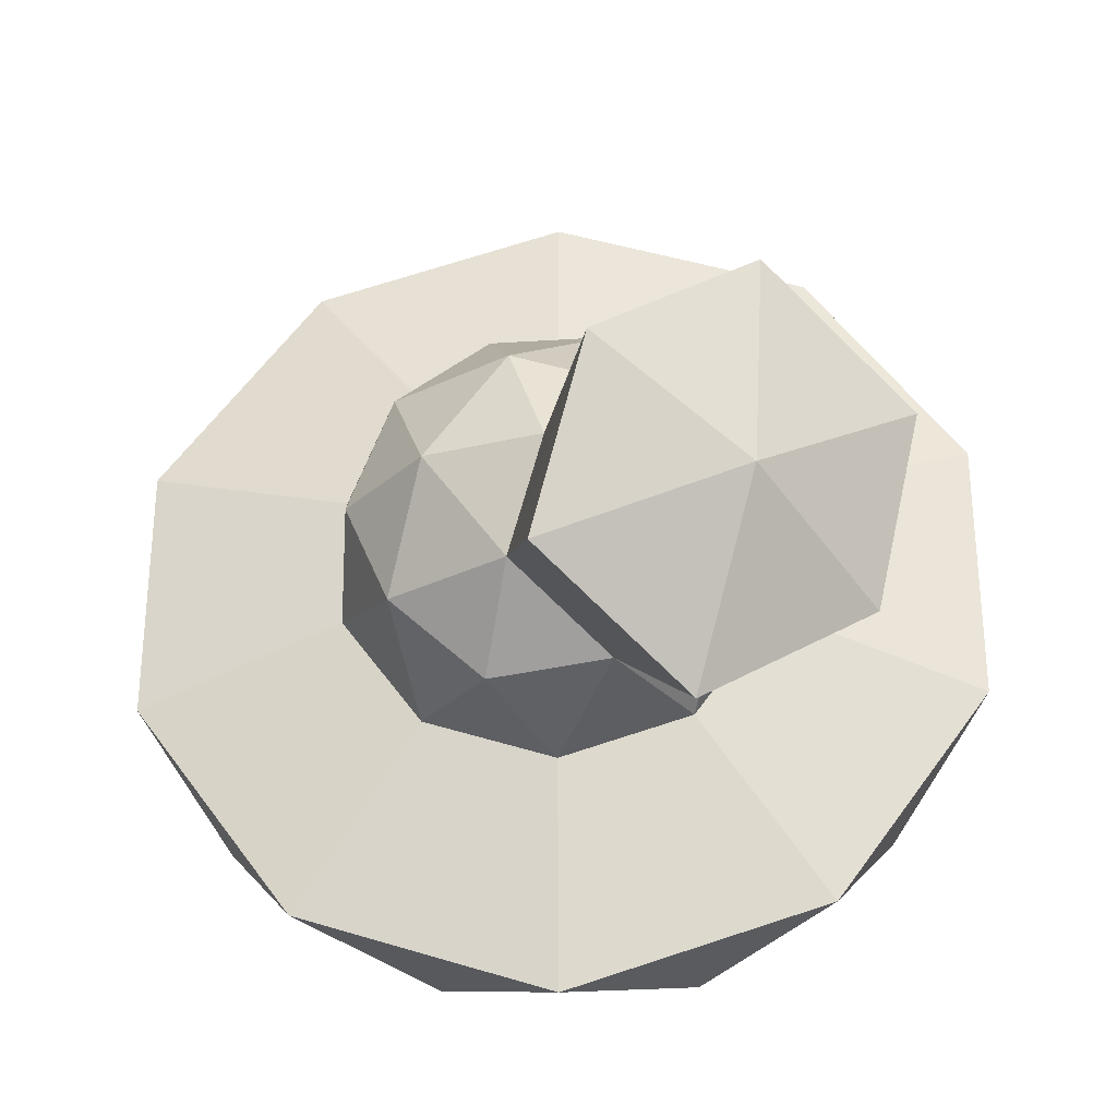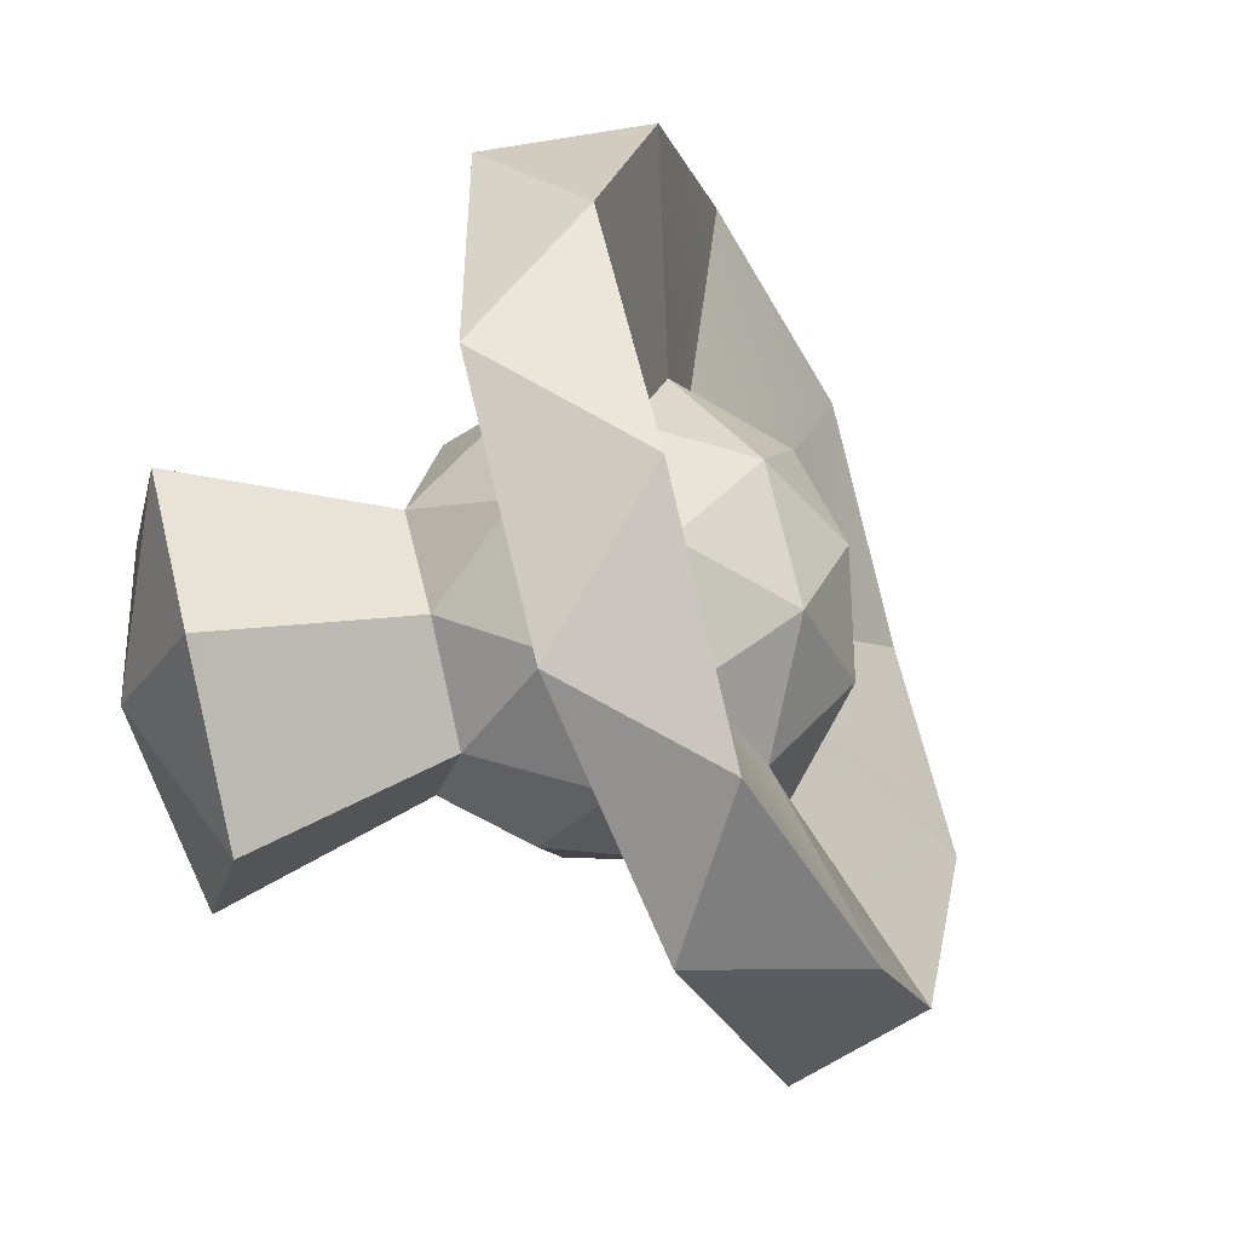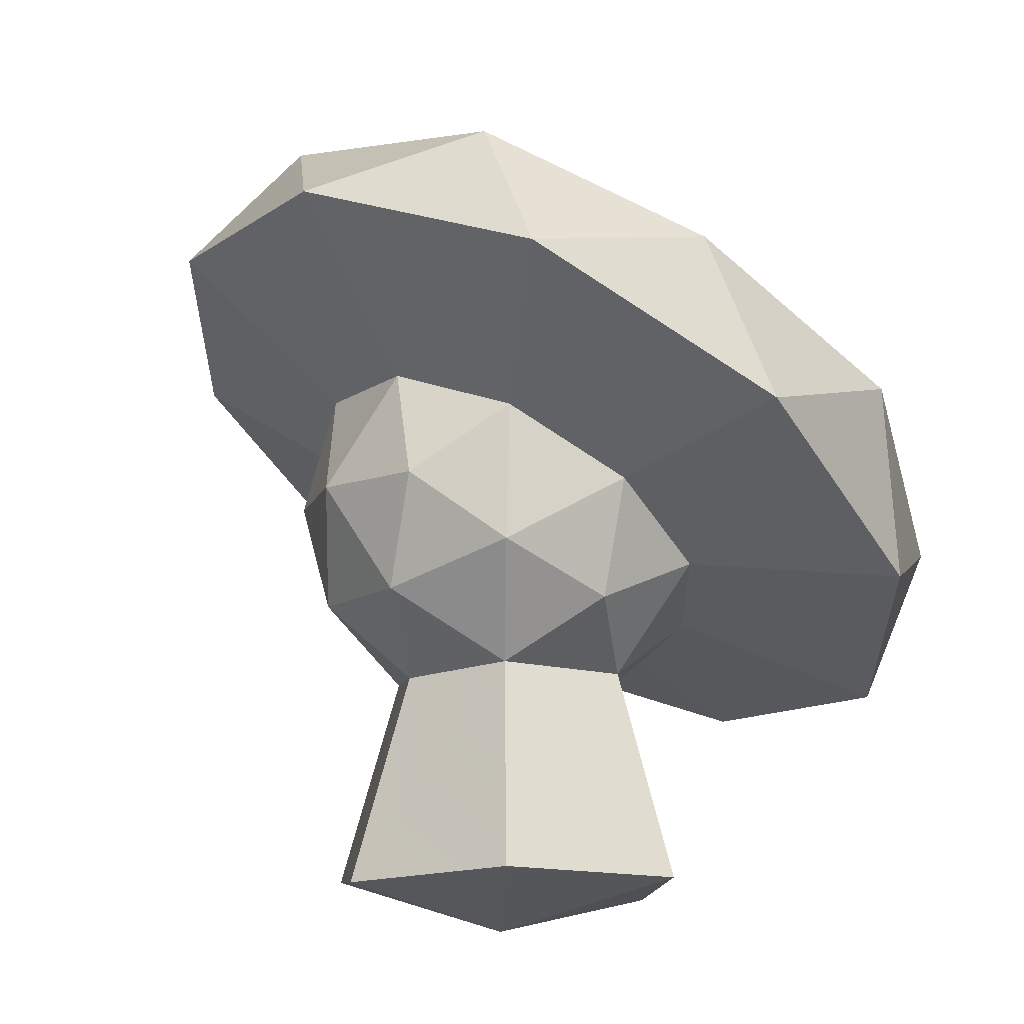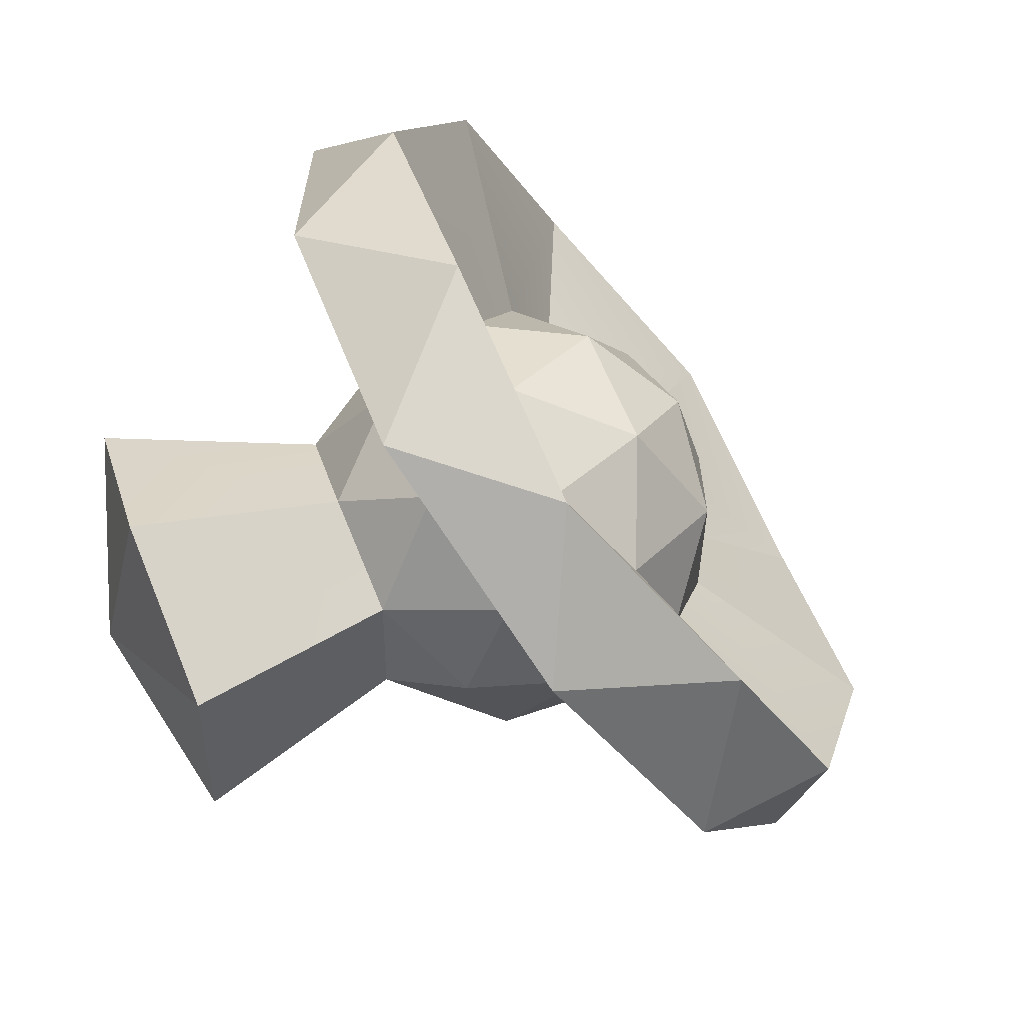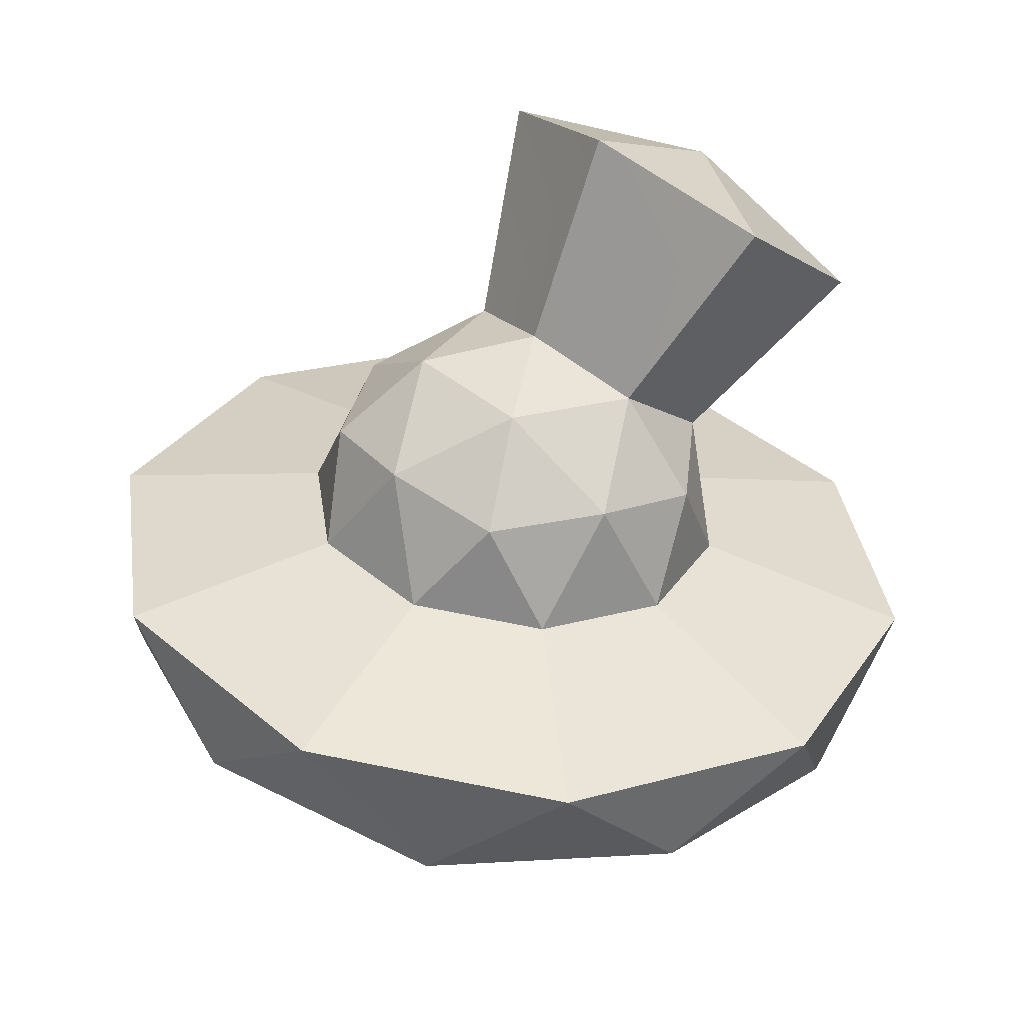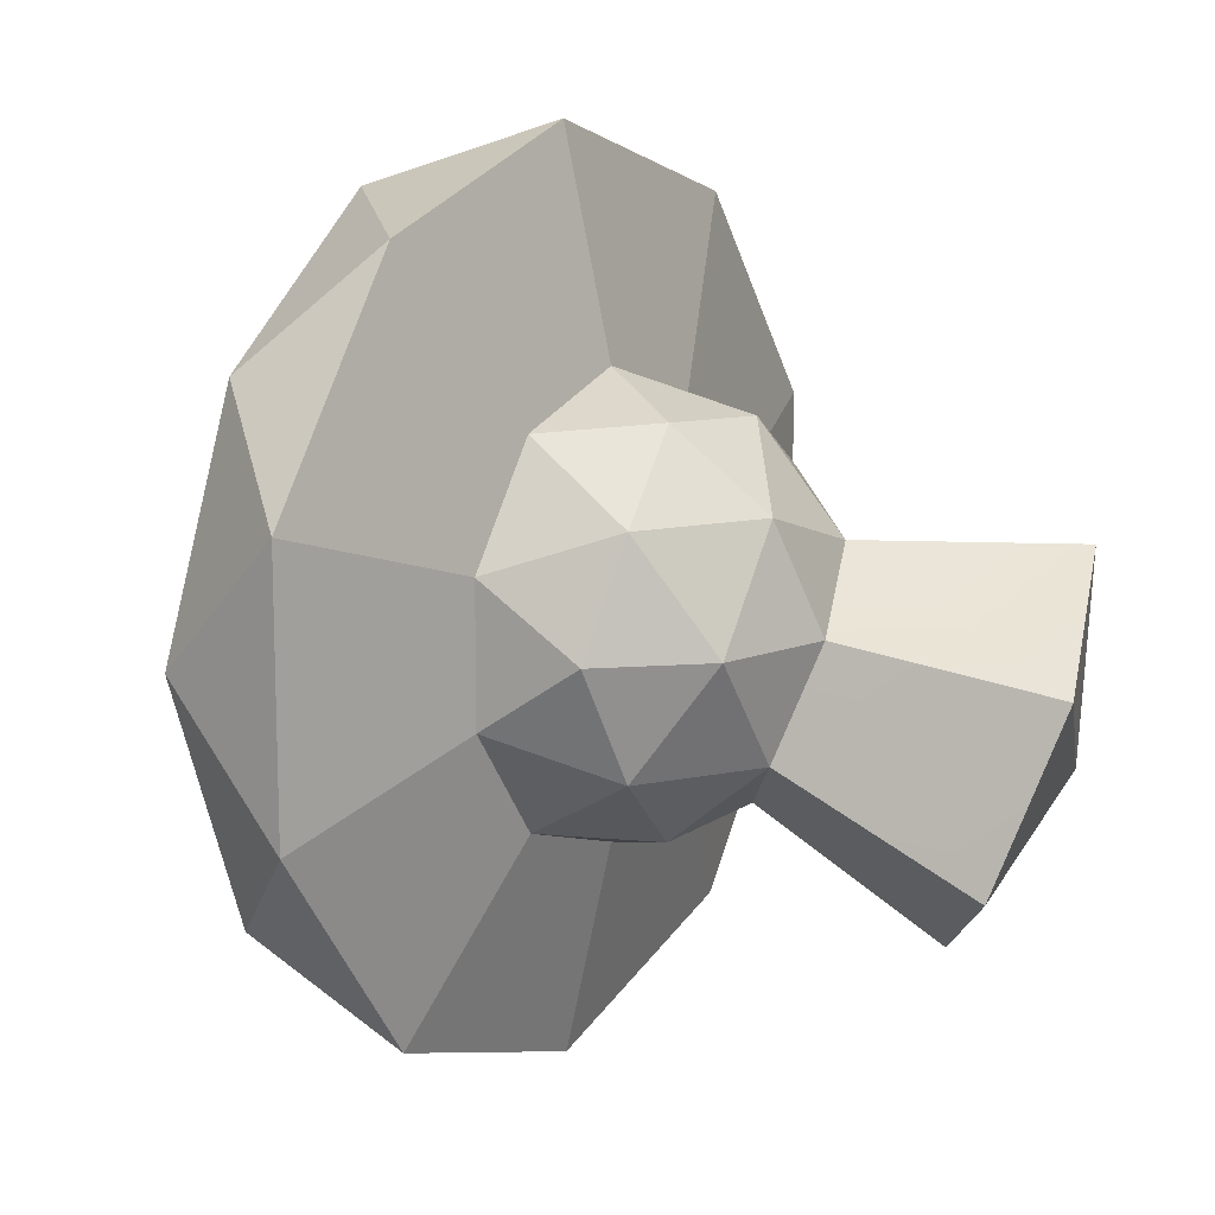
<metadata>
{"format":"obj","ext":"obj","renderer":"f3d","projection":"perspective","resolution":1024,"background":"white","views":[{"elev":-30.7,"azim":-145.1,"up":"+Z"},{"elev":-49.4,"azim":-34.9,"up":"+Z"},{"elev":59.8,"azim":-120.4,"up":"+Z"},{"elev":-64.7,"azim":-21.8,"up":"+Z"},{"elev":65.0,"azim":101.6,"up":"+Y"},{"elev":13.3,"azim":154.9,"up":"+Z"}]}
</metadata>
<code>
o WeirdIcosphere8
g WeirdIcosphere8
v 0.555 0.839 0
v 0.8383 0.4883 0.309
v 0.3383 0.7974 0.5
v 1.746 0.7878 0.6032
v 1.685 0.1653 1.091
v 1.128 0.4063 1.602
v 0.8383 0.4883 0.309
v 0.5293 0.2974 0.809
v 0.3383 0.7974 0.5
v 0.3383 0.7974 0.5
v 0.5293 0.2974 0.809
v 0.02927 0.5141 0.8507
v 0.555 0.839 0
v 0.3383 0.7974 0.5
v 0.02927 0.9883 0
v 0.3383 0.7974 0.5
v 0.02927 0.5141 0.8507
v -0.2797 0.7974 0.5
v 0.3383 0.7974 0.5
v -0.2797 0.7974 0.5
v 0.02927 0.9883 0
v 0.02927 0.9883 0
v -0.2797 0.7974 0.5
v -0.4965 0.839 0
v 0.555 0.839 0
v 0.02927 0.9883 0
v 0.3383 0.7974 -0.5
v 0.02927 0.9883 0
v -0.4965 0.839 0
v -0.2797 0.7974 -0.5
v 0.02927 0.9883 0
v -0.2797 0.7974 -0.5
v 0.3383 0.7974 -0.5
v 0.3383 0.7974 -0.5
v -0.2797 0.7974 -0.5
v 0.02927 0.5141 -0.8507
v 0.555 0.839 0
v 0.3383 0.7974 -0.5
v 0.8383 0.4883 -0.309
v 0.3383 0.7974 -0.5
v 0.02927 0.5141 -0.8507
v 0.5293 0.2974 -0.809
v 0.3383 0.7974 -0.5
v 0.5293 0.2974 -0.809
v 0.8383 0.4883 -0.309
v 1.746 0.7878 -0.6032
v 1.128 0.4063 -1.602
v 1.685 0.1653 -1.091
v 0.555 0.839 0
v 0.8383 0.4883 -0.309
v 0.8383 0.4883 0.309
v 1.746 0.7878 -0.6032
v 1.685 0.1653 -1.091
v 1.996 0.2441 0
v 1.746 0.7878 -0.6032
v 1.996 0.2441 0
v 1.746 0.7878 0.6032
v 1.746 0.7878 0.6032
v 1.996 0.2441 0
v 1.685 0.1653 1.091
v -0.4965 0.839 0
v -0.2797 0.7974 0.5
v -0.7797 0.4883 0.309
v -0.2797 0.7974 0.5
v 0.02927 0.5141 0.8507
v -0.4707 0.2974 0.809
v -0.2797 0.7974 0.5
v -0.4707 0.2974 0.809
v -0.7797 0.4883 0.309
v -0.7797 0.4883 0.309
v -0.4707 0.2974 0.809
v -0.8214 -0.01165 0.5257
v 0.02927 0.5141 0.8507
v 0.5293 0.2974 0.809
v 0.02927 -0.01165 1
v 1.128 0.4063 1.602
v 1.685 0.1653 1.091
v 0.9336 -0.4125 1.719
v 1.128 0.4063 1.602
v 0.9336 -0.4125 1.719
v 0.1526 -0.1969 1.975
v 0.1526 -0.1969 1.975
v 0.9336 -0.4125 1.719
v -0.08011 -0.9259 1.766
v 0.8799 -0.01165 0.5257
v 1.029 -0.01165 0
v 0.8383 -0.5117 0.309
v 1.029 -0.01165 0
v 0.8799 -0.01165 -0.5257
v 0.8383 -0.5117 -0.309
v 1.029 -0.01165 0
v 0.8383 -0.5117 -0.309
v 0.8383 -0.5117 0.309
v 0.8383 -0.5117 0.309
v 0.8383 -0.5117 -0.309
v 0.555 -0.8623 0
v 1.685 0.1653 -1.091
v 1.128 0.4063 -1.602
v 0.9336 -0.4125 -1.719
v 0.5293 0.2974 -0.809
v 0.02927 0.5141 -0.8507
v 0.02927 -0.01165 -1
v 1.128 0.4063 -1.602
v 0.1526 -0.1969 -1.975
v 0.9336 -0.4125 -1.719
v 0.9336 -0.4125 -1.719
v 0.1526 -0.1969 -1.975
v -0.08011 -0.9259 -1.766
v 0.02927 0.5141 -0.8507
v -0.2797 0.7974 -0.5
v -0.4707 0.2974 -0.809
v -0.8672 1.469 -0.9518
v -1.19 1.541 -0.1606
v -1.589 0.9883 -0.618
v -0.8672 1.469 -0.9518
v -1.589 0.9883 -0.618
v -1.142 0.7492 -1.397
v -1.142 0.7492 -1.397
v -1.589 0.9883 -0.618
v -1.684 0.2482 -0.9596
v -1.171 -1.6 0
v -1.45 -1.187 0.6174
v -0.7854 -1.475 1.062
v -0.7797 -0.5117 0.309
v -0.8214 -0.01165 0.5257
v -0.4707 -0.3207 0.809
v -1.45 -1.187 0.6174
v -0.8464 -0.8143 1.593
v -0.7854 -1.475 1.062
v -0.7854 -1.475 1.062
v -0.8464 -0.8143 1.593
v -0.08011 -0.9259 1.766
v -0.4965 -0.8623 0
v -0.2797 -0.8207 0.5
v 0.02927 -1.012 0
v -0.2797 -0.8207 0.5
v 0.02927 -0.5374 0.8507
v 0.3383 -0.8207 0.5
v -0.2797 -0.8207 0.5
v 0.3383 -0.8207 0.5
v 0.02927 -1.012 0
v 0.02927 -1.012 0
v 0.3383 -0.8207 0.5
v 0.555 -0.8623 0
v -0.4965 -0.8623 0
v 0.02927 -1.012 0
v -0.2797 -0.8207 -0.5
v 0.02927 -1.012 0
v 0.555 -0.8623 0
v 0.3383 -0.8207 -0.5
v 0.02927 -1.012 0
v 0.3383 -0.8207 -0.5
v -0.2797 -0.8207 -0.5
v -0.2797 -0.8207 -0.5
v 0.3383 -0.8207 -0.5
v 0.02927 -0.5374 -0.8507
v -1.171 -1.6 0
v -0.7854 -1.475 -1.062
v -1.45 -1.187 -0.6174
v -0.7854 -1.475 -1.062
v -0.08011 -0.9259 -1.766
v -0.8464 -0.8143 -1.593
v -0.7854 -1.475 -1.062
v -0.8464 -0.8143 -1.593
v -1.45 -1.187 -0.6174
v -0.7797 -0.5117 -0.309
v -0.4707 -0.3207 -0.809
v -0.8214 -0.01165 -0.5257
v -1.171 -1.6 0
v -1.45 -1.187 -0.6174
v -1.45 -1.187 0.6174
v -0.7797 -0.5117 -0.309
v -0.8214 -0.01165 -0.5257
v -0.9707 -0.01165 0
v -0.7797 -0.5117 -0.309
v -0.9707 -0.01165 0
v -0.7797 -0.5117 0.309
v -0.7797 -0.5117 0.309
v -0.9707 -0.01165 0
v -0.8214 -0.01165 0.5257
v -0.08011 -0.9259 1.766
v -0.8464 -0.8143 1.593
v 0.1526 -0.1969 1.975
v -0.4707 -0.3207 0.809
v -0.8214 -0.01165 0.5257
v -0.4707 0.2974 0.809
v -0.4707 -0.3207 0.809
v -0.4707 0.2974 0.809
v 0.02927 -0.01165 1
v 0.02927 -0.01165 1
v -0.4707 0.2974 0.809
v 0.02927 0.5141 0.8507
v 0.555 -0.8623 0
v 0.3383 -0.8207 0.5
v 0.8383 -0.5117 0.309
v 0.3383 -0.8207 0.5
v 0.02927 -0.5374 0.8507
v 0.5293 -0.3207 0.809
v 0.3383 -0.8207 0.5
v 0.5293 -0.3207 0.809
v 0.8383 -0.5117 0.309
v 0.8383 -0.5117 0.309
v 0.5293 -0.3207 0.809
v 0.8799 -0.01165 0.5257
v 0.02927 -0.5374 -0.8507
v 0.3383 -0.8207 -0.5
v 0.5293 -0.3207 -0.809
v 0.3383 -0.8207 -0.5
v 0.555 -0.8623 0
v 0.8383 -0.5117 -0.309
v 0.3383 -0.8207 -0.5
v 0.8383 -0.5117 -0.309
v 0.5293 -0.3207 -0.809
v 0.5293 -0.3207 -0.809
v 0.8383 -0.5117 -0.309
v 0.8799 -0.01165 -0.5257
v -0.8214 -0.01165 -0.5257
v -0.4707 -0.3207 -0.809
v -0.4707 0.2974 -0.809
v -0.8464 -0.8143 -1.593
v -0.08011 -0.9259 -1.766
v 0.1526 -0.1969 -1.975
v -0.4707 -0.3207 -0.809
v 0.02927 -0.01165 -1
v -0.4707 0.2974 -0.809
v -0.4707 0.2974 -0.809
v 0.02927 -0.01165 -1
v 0.02927 0.5141 -0.8507
v -0.8214 -0.01165 0.5257
v -0.9707 -0.01165 0
v -0.7797 0.4883 0.309
v -1.921 0.2676 -0.1357
v -1.684 0.2482 -0.9596
v -1.589 0.9883 -0.618
v -1.921 0.2676 -0.1357
v -1.589 0.9883 -0.618
v -1.646 0.9871 0.309
v -1.646 0.9871 0.309
v -1.589 0.9883 -0.618
v -1.19 1.541 -0.1606
v 0.5293 0.2974 -0.809
v 0.02927 -0.01165 -1
v 1.128 0.4063 -1.602
v 0.1526 -0.1969 -1.975
v 0.02927 -0.01165 -1
v -0.4707 -0.3207 -0.809
v 0.1526 -0.1969 -1.975
v -0.8464 -0.8143 -1.593
v 0.5293 -0.3207 -0.809
v 0.8799 -0.01165 -0.5257
v 0.9336 -0.4125 -1.719
v 1.685 0.1653 -1.091
v 0.02927 -0.5374 -0.8507
v 0.5293 -0.3207 -0.809
v -0.08011 -0.9259 -1.766
v 0.9336 -0.4125 -1.719
v -0.4707 -0.3207 -0.809
v -0.7797 -0.5117 -0.309
v -0.8464 -0.8143 -1.593
v -1.45 -1.187 -0.6174
v -0.2797 -0.8207 -0.5
v 0.02927 -0.5374 -0.8507
v -0.7854 -1.475 -1.062
v -0.08011 -0.9259 -1.766
v -0.7797 -0.5117 -0.309
v -0.7797 -0.5117 0.309
v -1.45 -1.187 -0.6174
v -1.45 -1.187 0.6174
v -0.4965 -0.8623 0
v -0.2797 -0.8207 -0.5
v -1.171 -1.6 0
v -0.7854 -1.475 -1.062
v 0.02927 -0.5374 0.8507
v -0.2797 -0.8207 0.5
v -0.08011 -0.9259 1.766
v -0.7854 -1.475 1.062
v -0.2797 -0.8207 0.5
v -0.4965 -0.8623 0
v -0.7854 -1.475 1.062
v -1.171 -1.6 0
v -0.7797 -0.5117 0.309
v -0.4707 -0.3207 0.809
v -1.45 -1.187 0.6174
v -0.8464 -0.8143 1.593
v -0.4707 -0.3207 0.809
v 0.02927 -0.01165 1
v -0.8464 -0.8143 1.593
v 0.1526 -0.1969 1.975
v 0.8383 0.4883 -0.309
v 0.5293 0.2974 -0.809
v 1.746 0.7878 -0.6032
v 1.128 0.4063 -1.602
v 0.02927 -0.01165 1
v 0.5293 0.2974 0.809
v 0.1526 -0.1969 1.975
v 1.128 0.4063 1.602
v 0.5293 -0.3207 0.809
v 0.02927 -0.5374 0.8507
v 0.9336 -0.4125 1.719
v -0.08011 -0.9259 1.766
v 0.5293 0.2974 0.809
v 0.8383 0.4883 0.309
v 1.128 0.4063 1.602
v 1.746 0.7878 0.6032
v 0.8799 -0.01165 0.5257
v 0.5293 -0.3207 0.809
v 1.685 0.1653 1.091
v 0.9336 -0.4125 1.719
v 0.8383 0.4883 0.309
v 0.8383 0.4883 -0.309
v 1.746 0.7878 0.6032
v 1.746 0.7878 -0.6032
v 1.029 -0.01165 0
v 0.8799 -0.01165 0.5257
v 1.996 0.2441 0
v 1.685 0.1653 1.091
v 0.8799 -0.01165 -0.5257
v 1.029 -0.01165 0
v 1.685 0.1653 -1.091
v 1.996 0.2441 0
v -0.7797 0.4883 0.309
v -0.9707 -0.01165 0
v -1.646 0.9871 0.309
v -1.921 0.2676 -0.1357
v -0.4707 0.2974 -0.809
v -0.2797 0.7974 -0.5
v -1.142 0.7492 -1.397
v -0.8672 1.469 -0.9518
v -0.2797 0.7974 -0.5
v -0.4965 0.839 0
v -0.8672 1.469 -0.9518
v -1.19 1.541 -0.1606
v -0.4965 0.839 0
v -0.7797 0.4883 0.309
v -1.19 1.541 -0.1606
v -1.646 0.9871 0.309
v -0.9707 -0.01165 0
v -0.8214 -0.01165 -0.5257
v -1.921 0.2676 -0.1357
v -1.684 0.2482 -0.9596
v -0.8214 -0.01165 -0.5257
v -0.4707 0.2974 -0.809
v -1.684 0.2482 -0.9596
v -1.142 0.7492 -1.397
g WeirdIcosphere8
f 243 244 242 241
f 247 248 246 245
f 251 252 250 249
f 255 256 254 253
f 259 260 258 257
f 263 264 262 261
f 267 268 266 265
f 271 272 270 269
f 275 276 274 273
f 279 280 278 277
f 283 284 282 281
f 287 288 286 285
f 291 292 290 289
f 295 296 294 293
f 299 300 298 297
f 303 304 302 301
f 307 308 306 305
f 311 312 310 309
f 315 316 314 313
f 319 320 318 317
f 323 324 322 321
f 327 328 326 325
f 331 332 330 329
f 335 336 334 333
f 339 340 338 337
f 343 344 342 341
f 3 2 1
f 6 5 4
f 9 8 7
f 12 11 10
f 15 14 13
f 18 17 16
f 21 20 19
f 24 23 22
f 27 26 25
f 30 29 28
f 33 32 31
f 36 35 34
f 39 38 37
f 42 41 40
f 45 44 43
f 48 47 46
f 51 50 49
f 54 53 52
f 57 56 55
f 60 59 58
f 63 62 61
f 66 65 64
f 69 68 67
f 72 71 70
f 75 74 73
f 78 77 76
f 81 80 79
f 84 83 82
f 87 86 85
f 90 89 88
f 93 92 91
f 96 95 94
f 99 98 97
f 102 101 100
f 105 104 103
f 108 107 106
f 111 110 109
f 114 113 112
f 117 116 115
f 120 119 118
f 123 122 121
f 126 125 124
f 129 128 127
f 132 131 130
f 135 134 133
f 138 137 136
f 141 140 139
f 144 143 142
f 147 146 145
f 150 149 148
f 153 152 151
f 156 155 154
f 159 158 157
f 162 161 160
f 165 164 163
f 168 167 166
f 171 170 169
f 174 173 172
f 177 176 175
f 180 179 178
f 183 182 181
f 186 185 184
f 189 188 187
f 192 191 190
f 195 194 193
f 198 197 196
f 201 200 199
f 204 203 202
f 207 206 205
f 210 209 208
f 213 212 211
f 216 215 214
f 219 218 217
f 222 221 220
f 225 224 223
f 228 227 226
f 231 230 229
f 234 233 232
f 237 236 235
f 240 239 238

</code>
